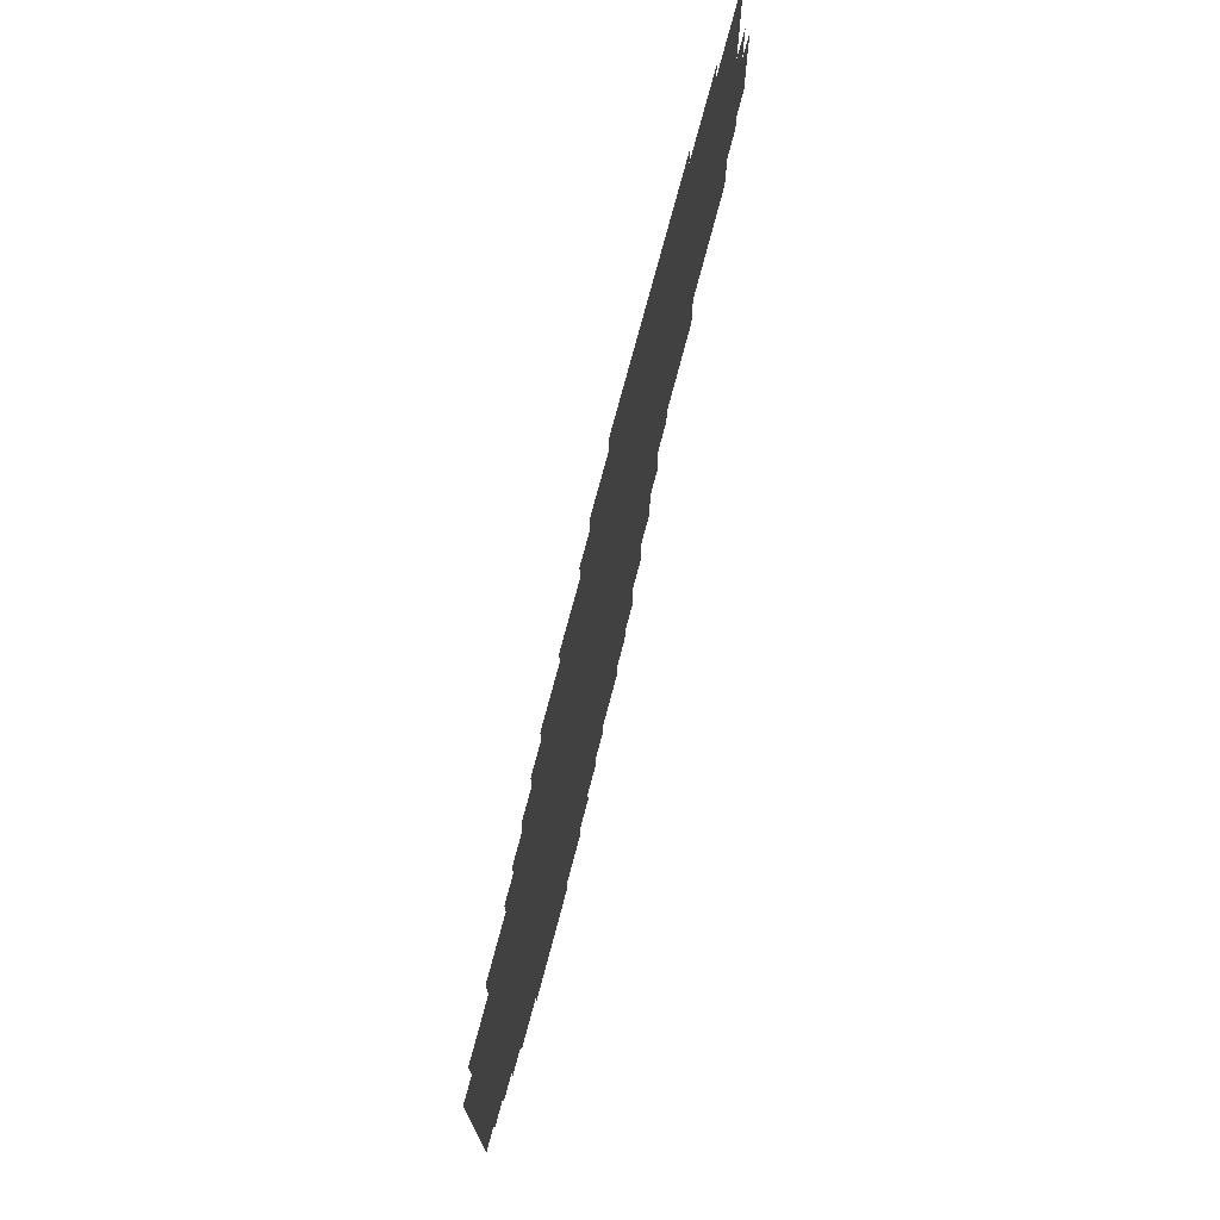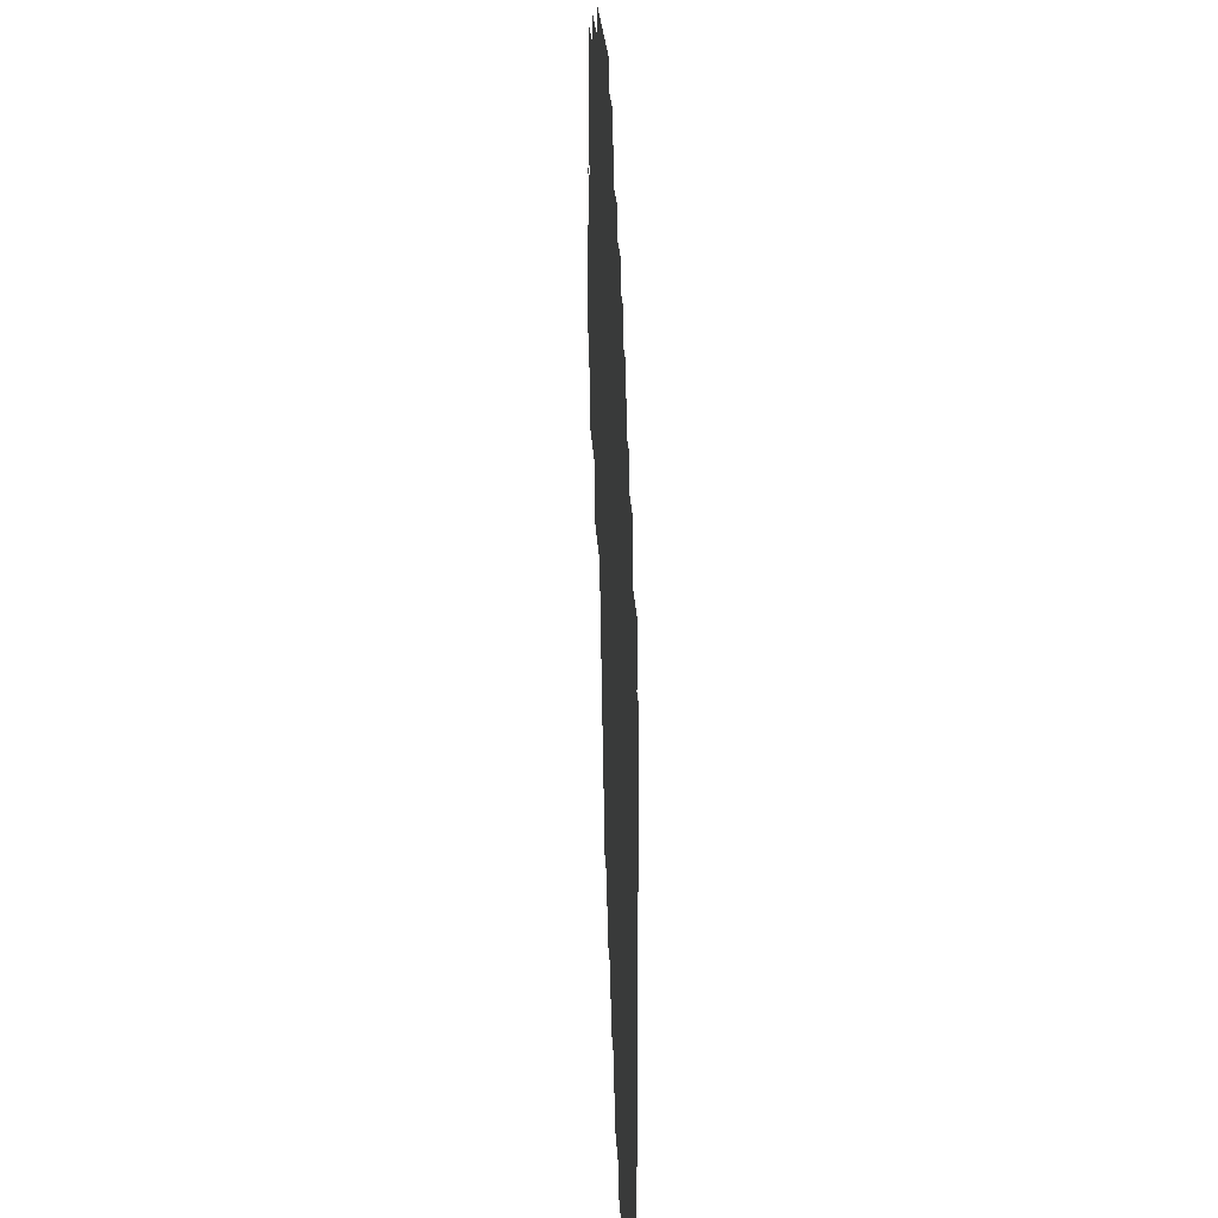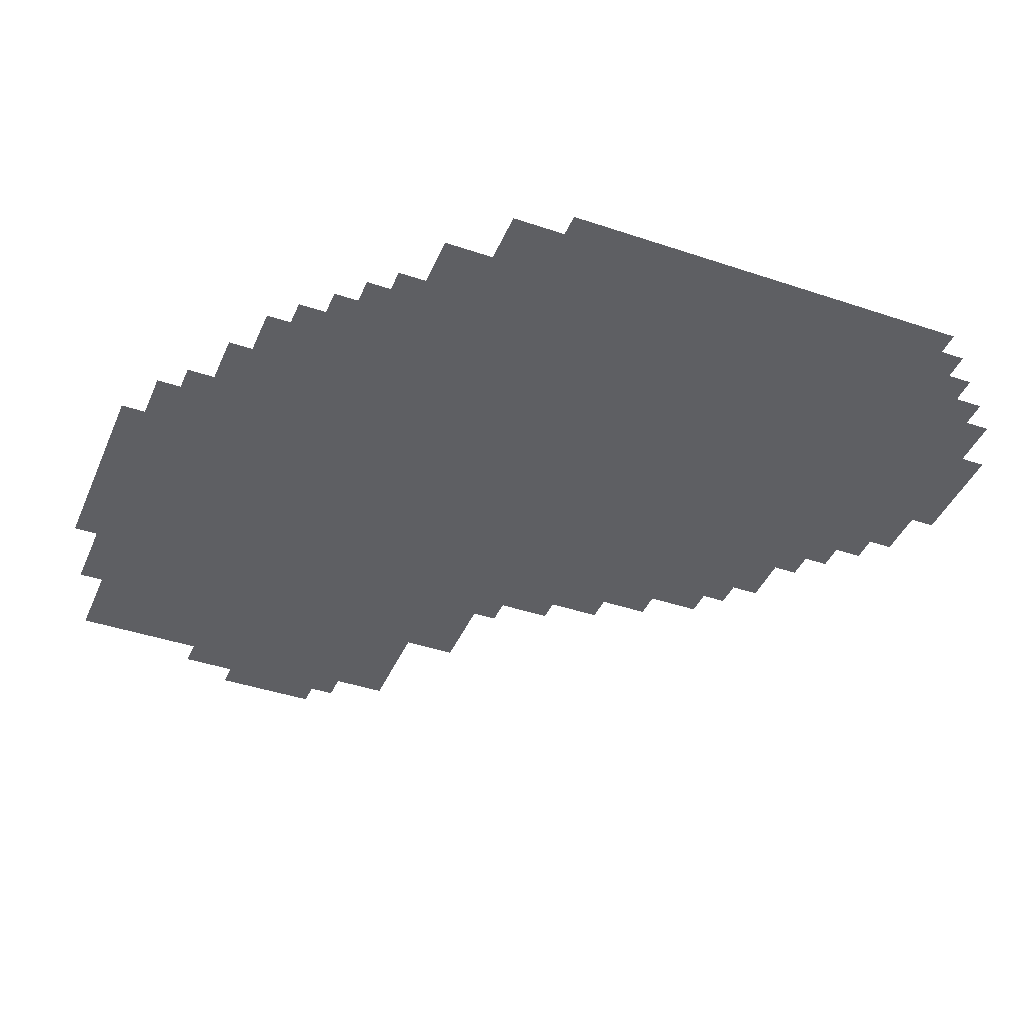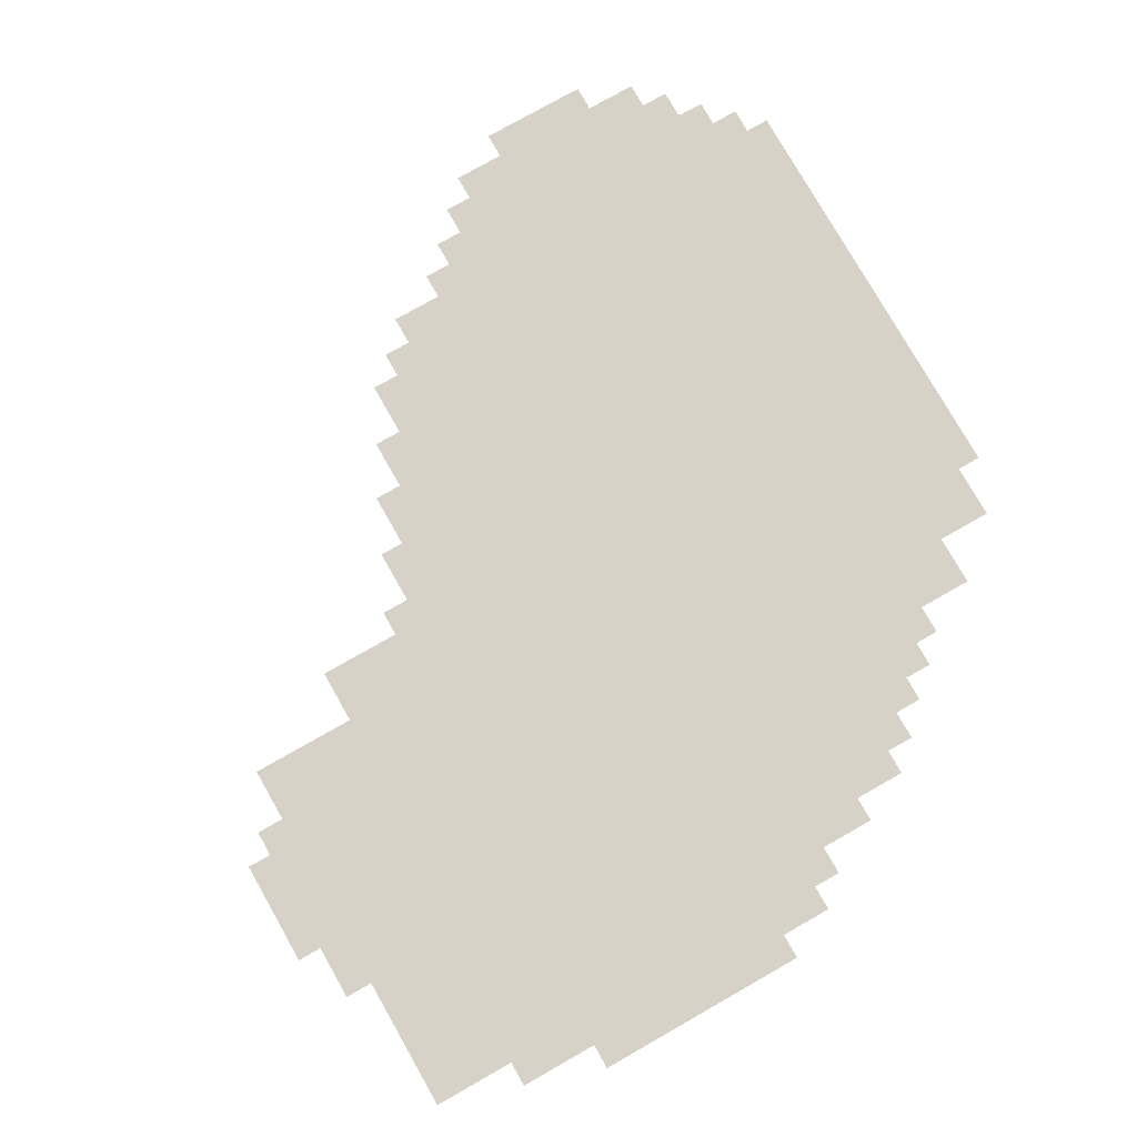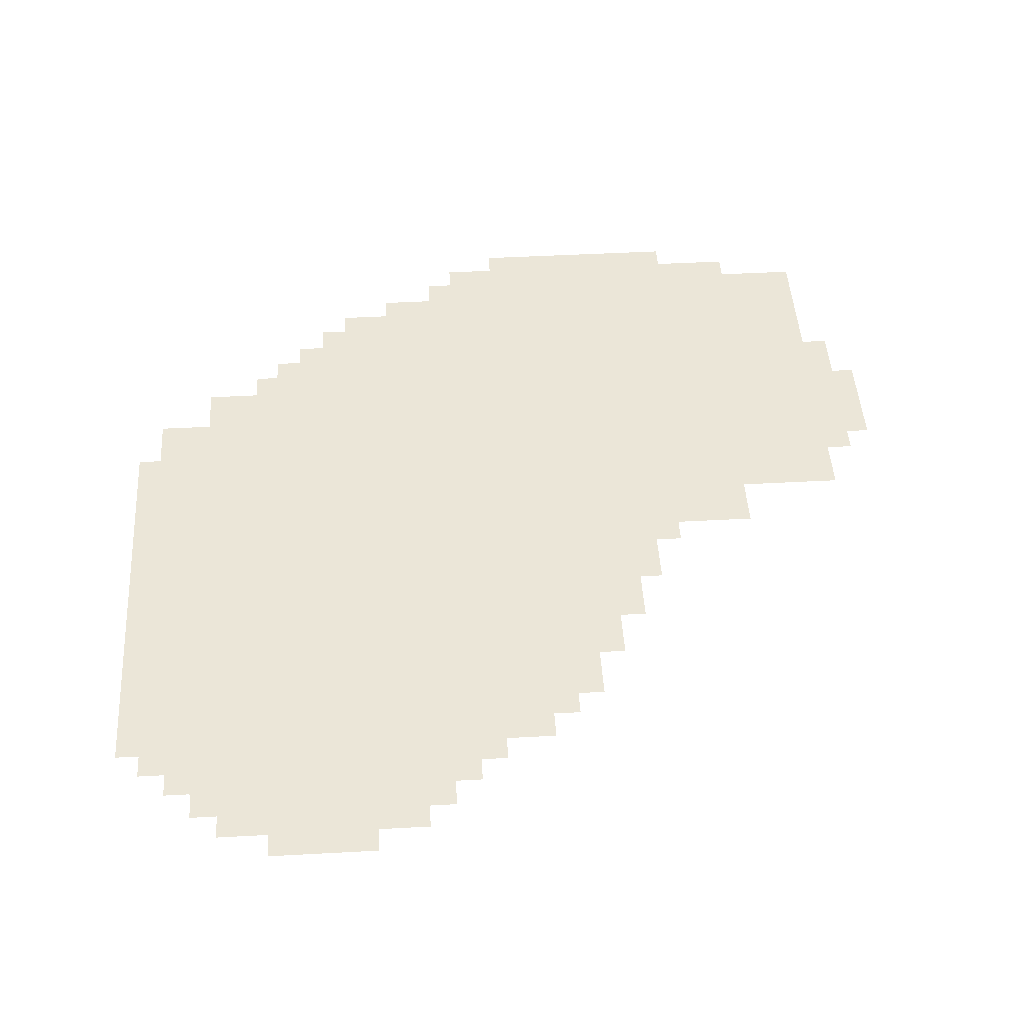
<metadata>
{"format":"obj","ext":"obj","renderer":"f3d","projection":"perspective","resolution":1024,"background":"white","views":[{"elev":75.0,"azim":104.9,"up":"+Z"},{"elev":22.7,"azim":87.3,"up":"+Z"},{"elev":-41.7,"azim":67.9,"up":"+Y"},{"elev":77.3,"azim":-29.6,"up":"+Y"},{"elev":46.1,"azim":176.4,"up":"+Y"}]}
</metadata>
<code>
g Object
v 10.27 0 -16.3
v 6.109 0 -17.27
v 10.27 0 -17.27
v 6.109 0 -16.3
v 10.27 0 -15.33
v 12.22 0 -16.3
v 6.109 0 -15.33
v 12.22 0 -15.33
v 4.156 0 -15.33
v 5.199 0 -16.3
v 4.156 0 -16.3
v 13.26 0 -14.23
v 13.26 0 -15.33
v 3.117 0 -14.23
v 3.117 0 -15.33
v 14.3 0 -13.26
v 2.078 0 -13.26
v 14.3 0 -14.23
v 2.078 0 -14.23
v 15.34 0 -12.29
v 15.34 0 -13.26
v 1.039 0 -12.29
v 1.039 0 -13.26
v 10.27 0 -11.19
v 6.109 0 -11.19
v 14.3 0 -11.19
v 2.078 0 -11.19
v 16.25 0 -11.19
v 0.1289 0 -11.19
v 16.25 0 -12.29
v -0.9063 0 -11.19
v 0.1289 0 -12.29
v -0.9063 0 -12.29
v -1.949 0 -10.22
v -1.949 0 -11.19
v -2.988 0 -8.148
v -2.988 0 -9.254
v -2.988 0 -10.22
v 14.3 0 -7.18
v 10.27 0 -7.18
v -1.949 0 -7.18
v 2.078 0 -7.18
v 16.25 0 -7.18
v 6.109 0 -7.18
v -4.027 0 -6.215
v -4.027 0 -7.18
v -4.027 0 -8.148
v -5.066 0 -4.141
v -5.066 0 -5.109
v -5.066 0 -6.215
v 14.3 0 -3.176
v 10.27 0 -3.176
v -1.949 0 -3.176
v 2.078 0 -3.176
v 16.25 0 -3.176
v 6.109 0 -3.176
v -5.977 0 -2.07
v -5.977 0 -3.176
v -5.977 0 -4.141
v -7.019 0 -1.102
v -7.019 0 -2.07
v -10.14 0 -0.1367
v -10.14 0 -1.102
v 14.3 0 0.9648
v 10.27 0 0.9648
v -1.949 0 0.9648
v 2.078 0 0.9648
v 16.25 0 0.9648
v 6.109 0 0.9648
v -5.977 0 0.9648
v -10.14 0 0.9648
v 16.25 0 3.035
v -14.17 0 3.035
v -14.17 0 0.9648
v 15.34 0 4.004
v 16.25 0 4.004
v -15.21 0 4.004
v -15.21 0 3.035
v 10.27 0 4.969
v -1.949 0 4.969
v 2.078 0 4.969
v 14.3 0 4.969
v 12.22 0 4.969
v 6.109 0 4.969
v -5.977 0 4.969
v 15.34 0 4.969
v -10.14 0 4.969
v -14.17 0 4.969
v -16.12 0 4.969
v -16.12 0 4.004
v 14.3 0 6.074
v 13.26 0 6.074
v 15.34 0 6.074
v -16.12 0 6.074
v 11.18 0 8.008
v -15.21 0 8.008
v -16.12 0 7.043
v 12.22 0 8.008
v 13.26 0 8.008
v 13.26 0 7.043
v -16.12 0 8.008
v 11.18 0 9.113
v 10.27 0 9.113
v -14.17 0 9.113
v -15.21 0 9.113
v -10.14 0 9.113
v -5.977 0 9.113
v -1.949 0 9.113
v 6.109 0 9.113
v 2.078 0 9.113
v -14.17 0 10.08
v -15.21 0 10.08
v 9.227 0 10.08
v 10.27 0 10.08
v -14.17 0 11.05
v 9.227 0 11.05
v 8.188 0 11.05
v -14.17 0 12.15
v 7.148 0 12.15
v 8.188 0 12.15
v -10.14 0 13.12
v -14.17 0 13.12
v -5.977 0 13.12
v -1.949 0 13.12
v 7.148 0 13.12
v 6.109 0 13.12
v 5.199 0 13.12
v 2.078 0 13.12
v -14.17 0 14.09
v 4.156 0 14.09
v 3.117 0 14.09
v 5.199 0 14.09
v -11.05 0 15.19
v -14.17 0 15.19
v 3.117 0 15.19
v 2.078 0 15.19
v -8.059 0 16.16
v -10.14 0 16.16
v -11.05 0 16.16
v 2.078 0 16.16
v 1.039 0 16.16
v 0.1289 0 16.16
v -5.977 0 17.12
v -8.059 0 17.12
v -1.949 0 17.12
v 0.1289 0 17.12
f 3 2 1
f 6 1 5
f 1 2 5
f 7 5 2
f 5 8 6
f 2 4 7
f 10 11 9
f 4 10 7
f 9 7 10
f 13 8 12
f 14 9 15
f 8 5 16
f 12 8 16
f 9 14 7
f 17 7 14
f 18 12 16
f 14 19 17
f 21 16 20
f 22 17 23
f 5 7 24
f 25 24 7
f 16 5 26
f 24 26 5
f 7 17 25
f 27 25 17
f 20 16 28
f 26 28 16
f 17 22 27
f 29 27 22
f 30 20 28
f 32 33 29
f 31 29 33
f 22 32 29
f 34 29 31
f 31 35 34
f 29 34 27
f 36 34 37
f 37 34 38
f 45 41 46
f 24 25 40
f 44 40 25
f 27 34 42
f 41 42 34
f 28 26 43
f 39 43 26
f 25 27 44
f 42 44 27
f 26 24 39
f 40 39 24
f 34 36 41
f 46 41 36
f 36 47 46
f 48 45 49
f 49 45 50
f 57 53 58
f 43 39 55
f 51 55 39
f 44 42 56
f 54 56 42
f 40 44 52
f 56 52 44
f 39 40 51
f 52 51 40
f 41 45 53
f 42 41 54
f 53 54 41
f 45 48 53
f 58 53 48
f 48 59 58
f 60 57 61
f 62 60 63
f 51 52 64
f 65 64 52
f 54 53 67
f 66 67 53
f 55 51 68
f 64 68 51
f 56 54 69
f 67 69 54
f 52 56 65
f 69 65 56
f 53 57 66
f 70 66 57
f 57 60 70
f 60 62 70
f 71 70 62
f 68 64 72
f 73 71 74
f 72 64 75
f 75 76 72
f 77 73 78
f 67 66 81
f 80 81 66
f 83 82 64
f 64 65 83
f 79 83 65
f 65 69 79
f 84 79 69
f 69 67 84
f 81 84 67
f 66 70 80
f 85 80 70
f 75 64 86
f 82 86 64
f 70 71 85
f 87 85 71
f 71 73 87
f 88 87 73
f 73 77 88
f 89 88 77
f 77 90 89
f 92 91 82
f 82 83 92
f 86 82 93
f 91 93 82
f 94 88 89
f 96 88 97
f 83 79 98
f 95 98 79
f 100 83 99
f 98 99 83
f 101 96 97
f 97 88 94
f 92 83 100
f 95 79 102
f 103 102 79
f 88 96 104
f 105 104 96
f 87 88 106
f 104 106 88
f 85 87 107
f 106 107 87
f 80 85 108
f 107 108 85
f 84 81 109
f 110 109 81
f 79 84 103
f 109 103 84
f 81 80 110
f 108 110 80
f 104 105 111
f 112 111 105
f 111 106 104
f 103 109 114
f 113 114 109
f 115 106 111
f 113 109 116
f 117 116 109
f 118 106 115
f 117 109 120
f 119 120 109
f 106 118 121
f 122 121 118
f 107 106 123
f 121 123 106
f 108 107 124
f 123 124 107
f 119 109 125
f 126 125 109
f 127 126 109
f 109 110 127
f 128 127 110
f 110 108 128
f 124 128 108
f 129 121 122
f 127 128 130
f 131 130 128
f 130 132 127
f 121 129 133
f 134 133 129
f 131 128 135
f 136 135 128
f 128 124 136
f 123 121 137
f 138 137 121
f 121 133 138
f 139 138 133
f 141 140 136
f 142 141 136
f 136 124 142
f 123 137 143
f 144 143 137
f 124 123 145
f 143 145 123
f 142 124 146
f 145 146 124

</code>
